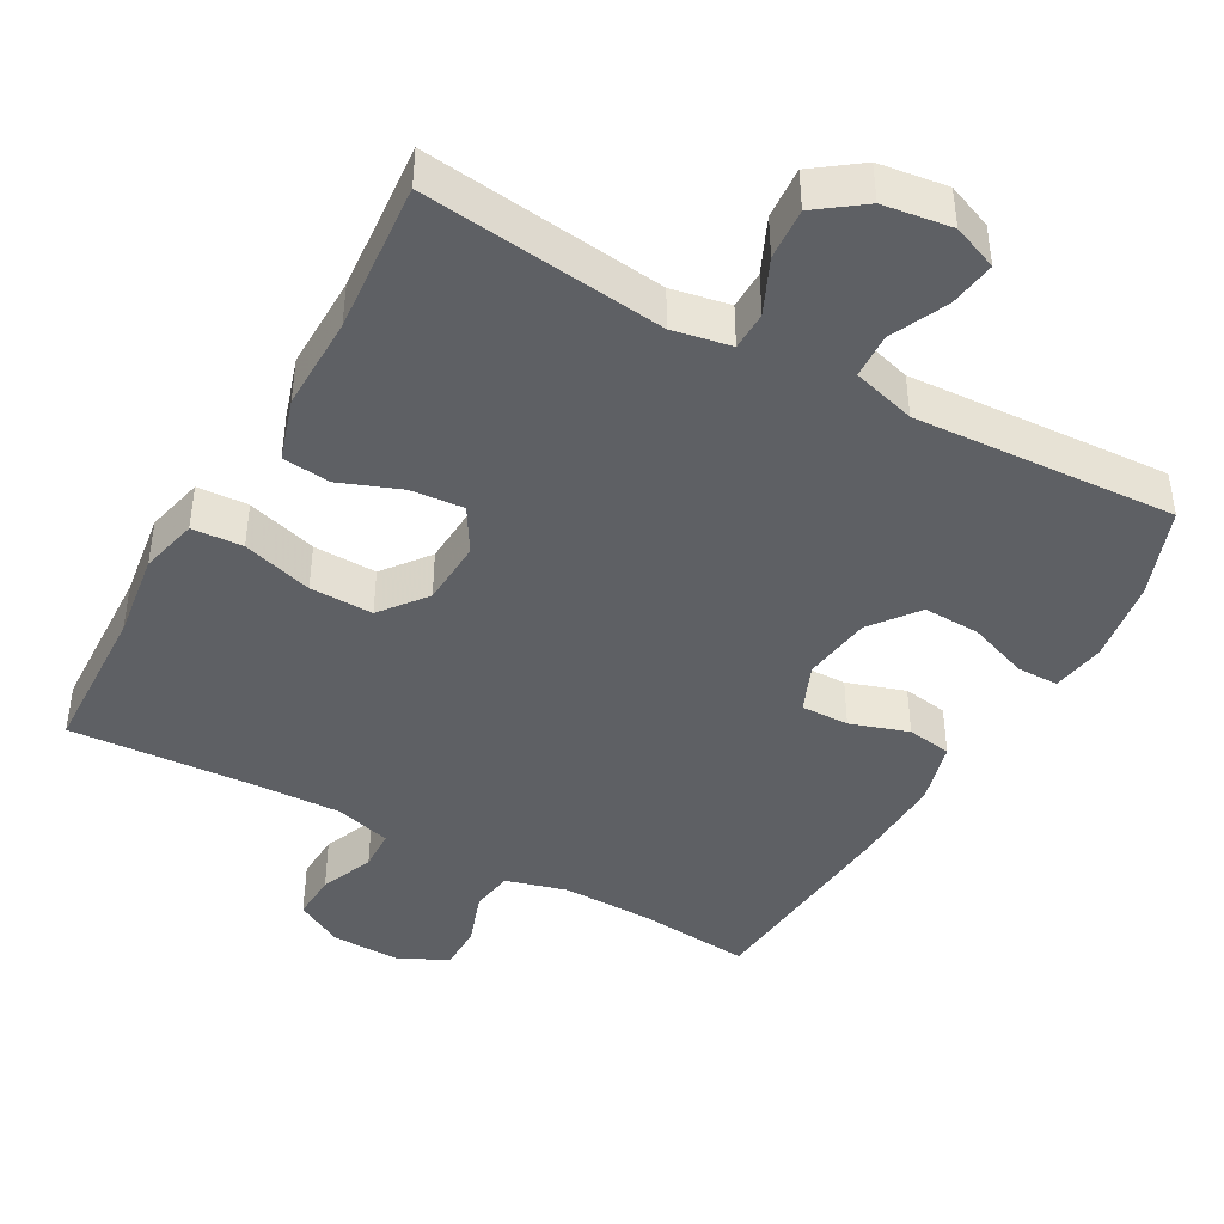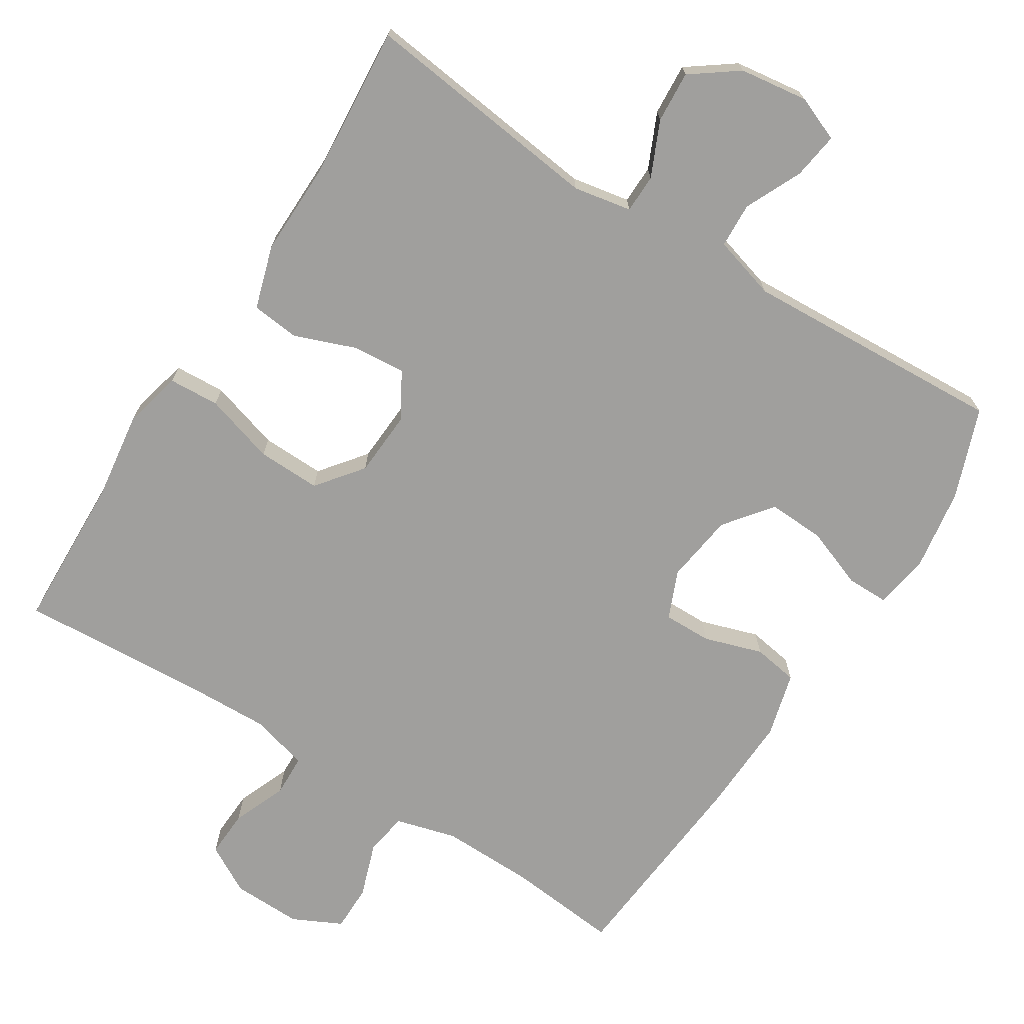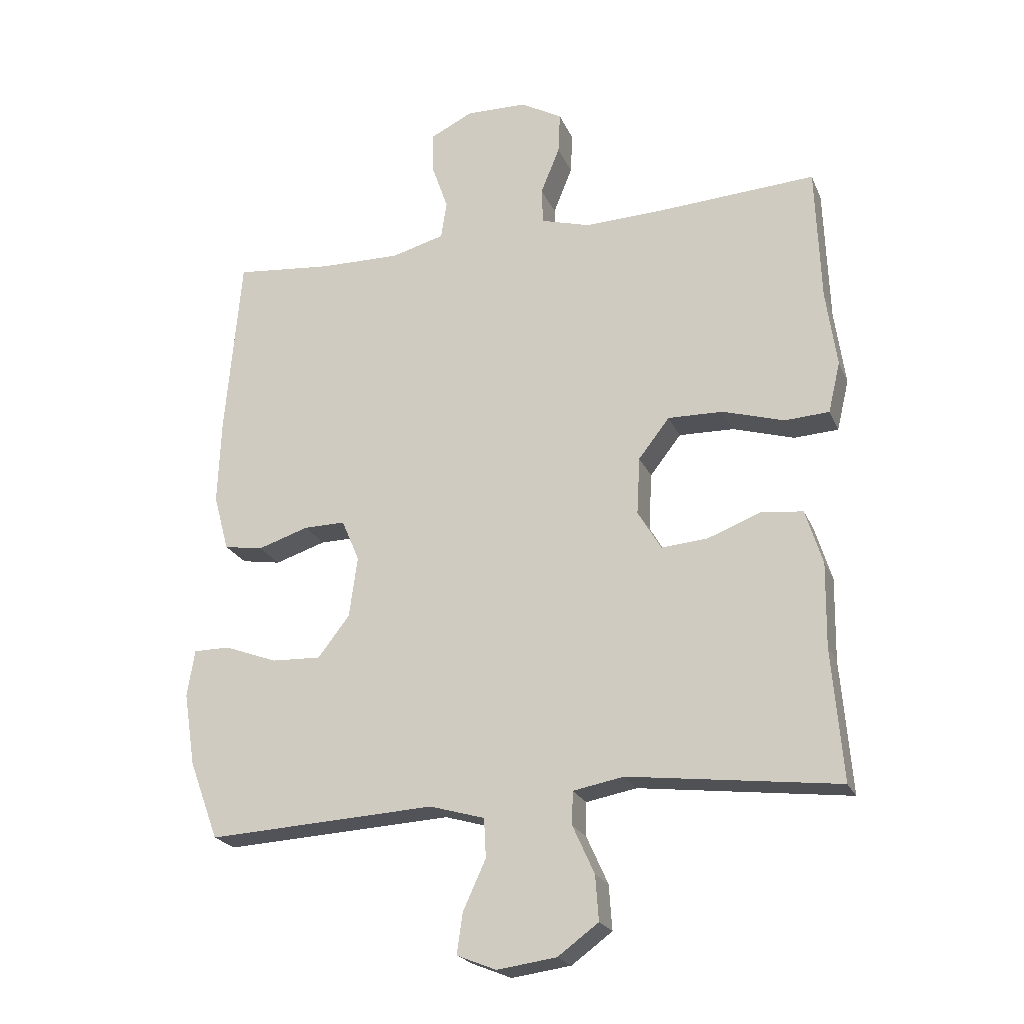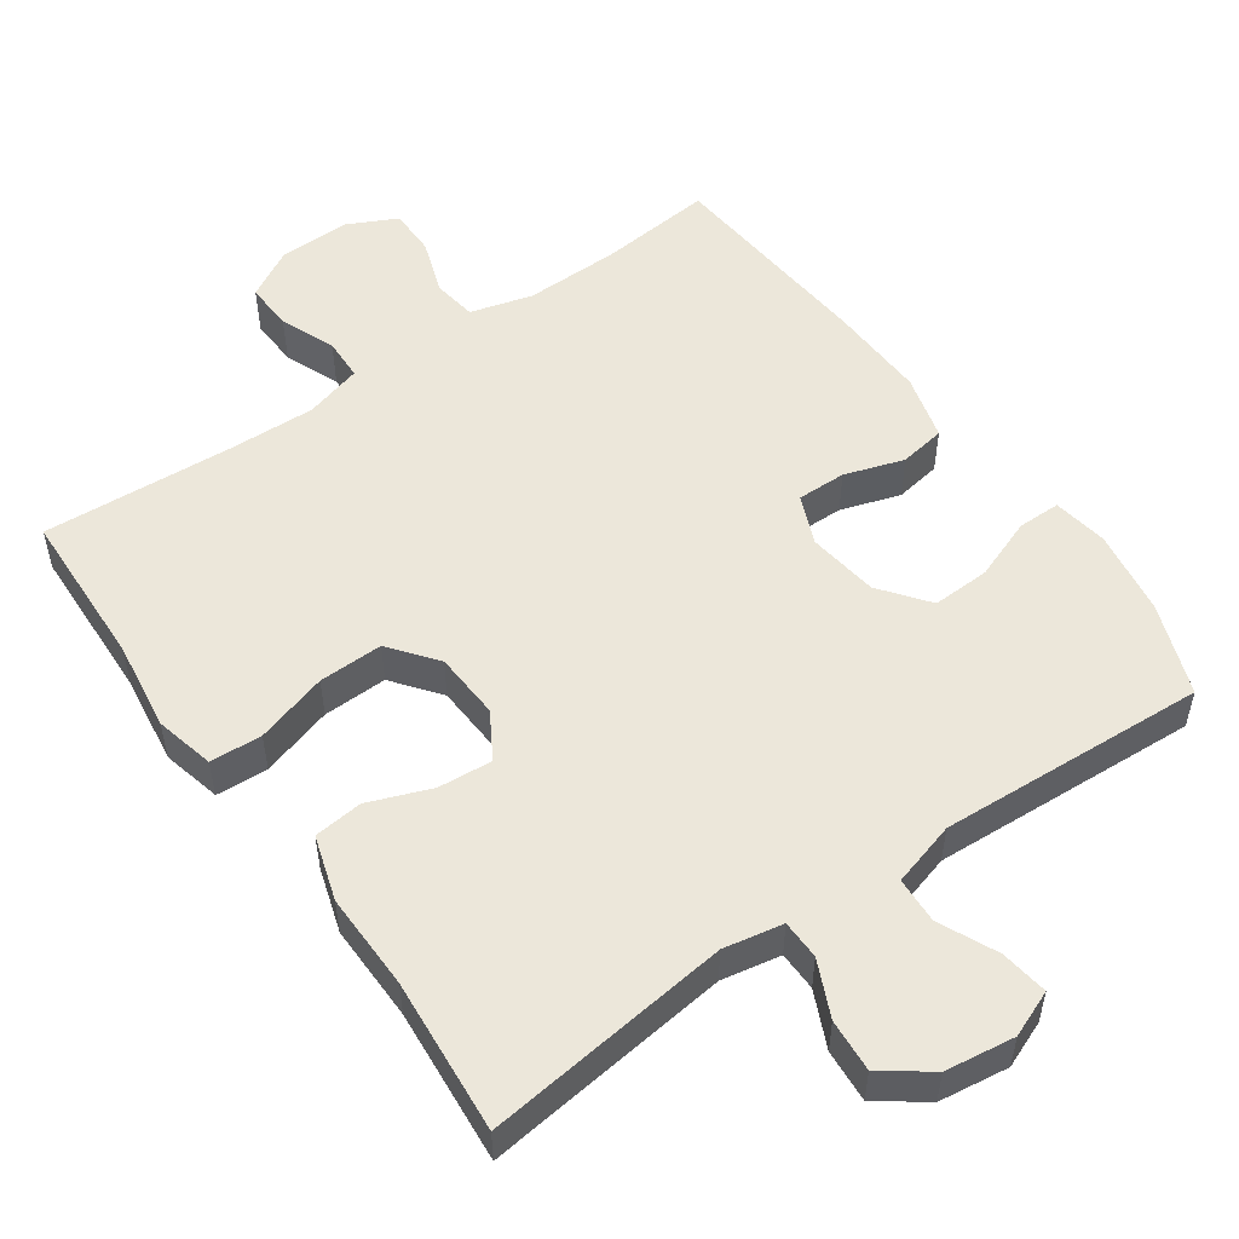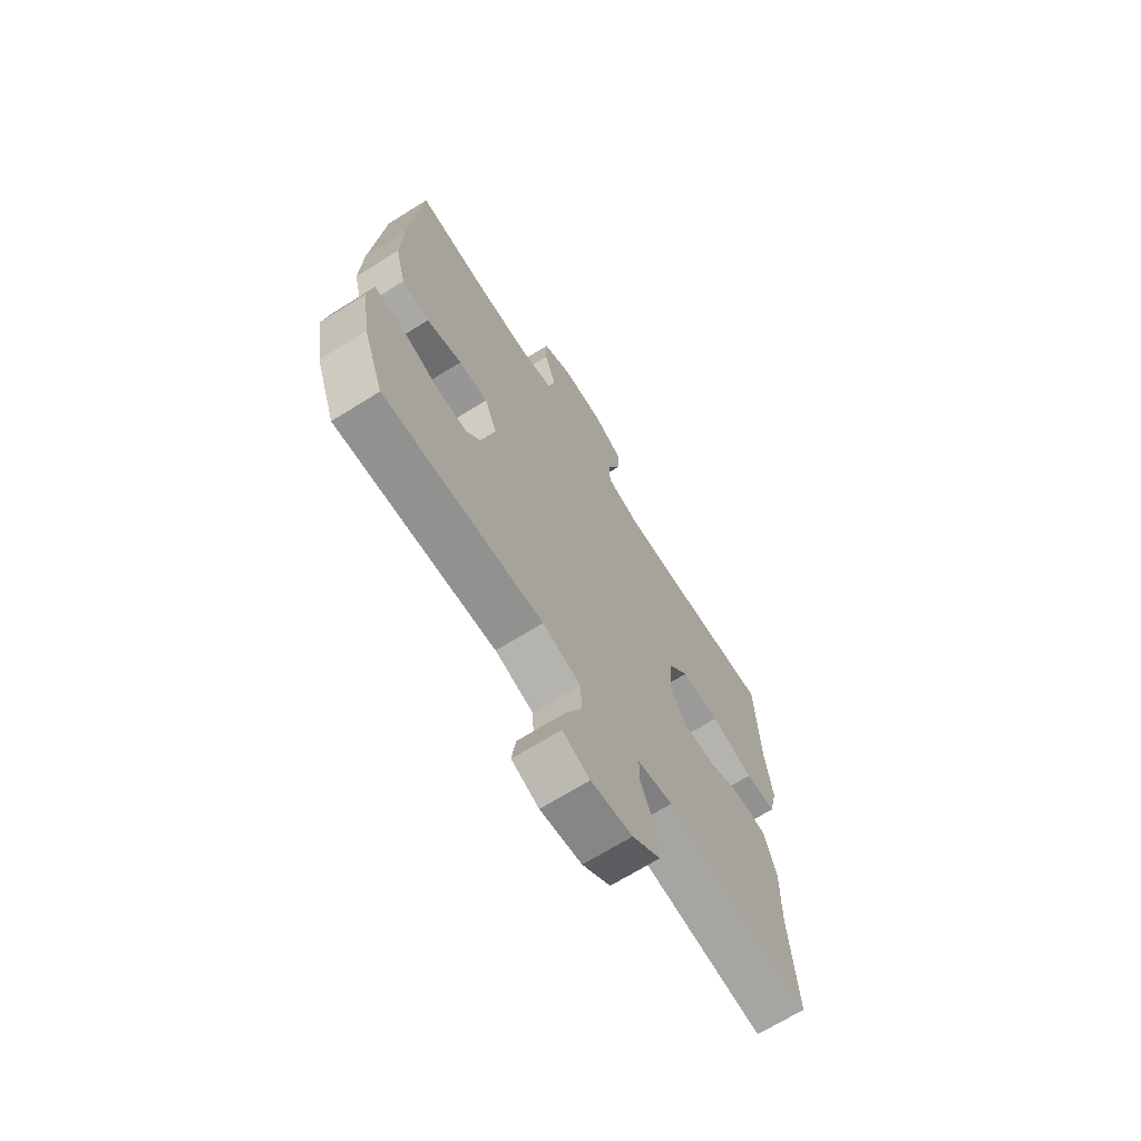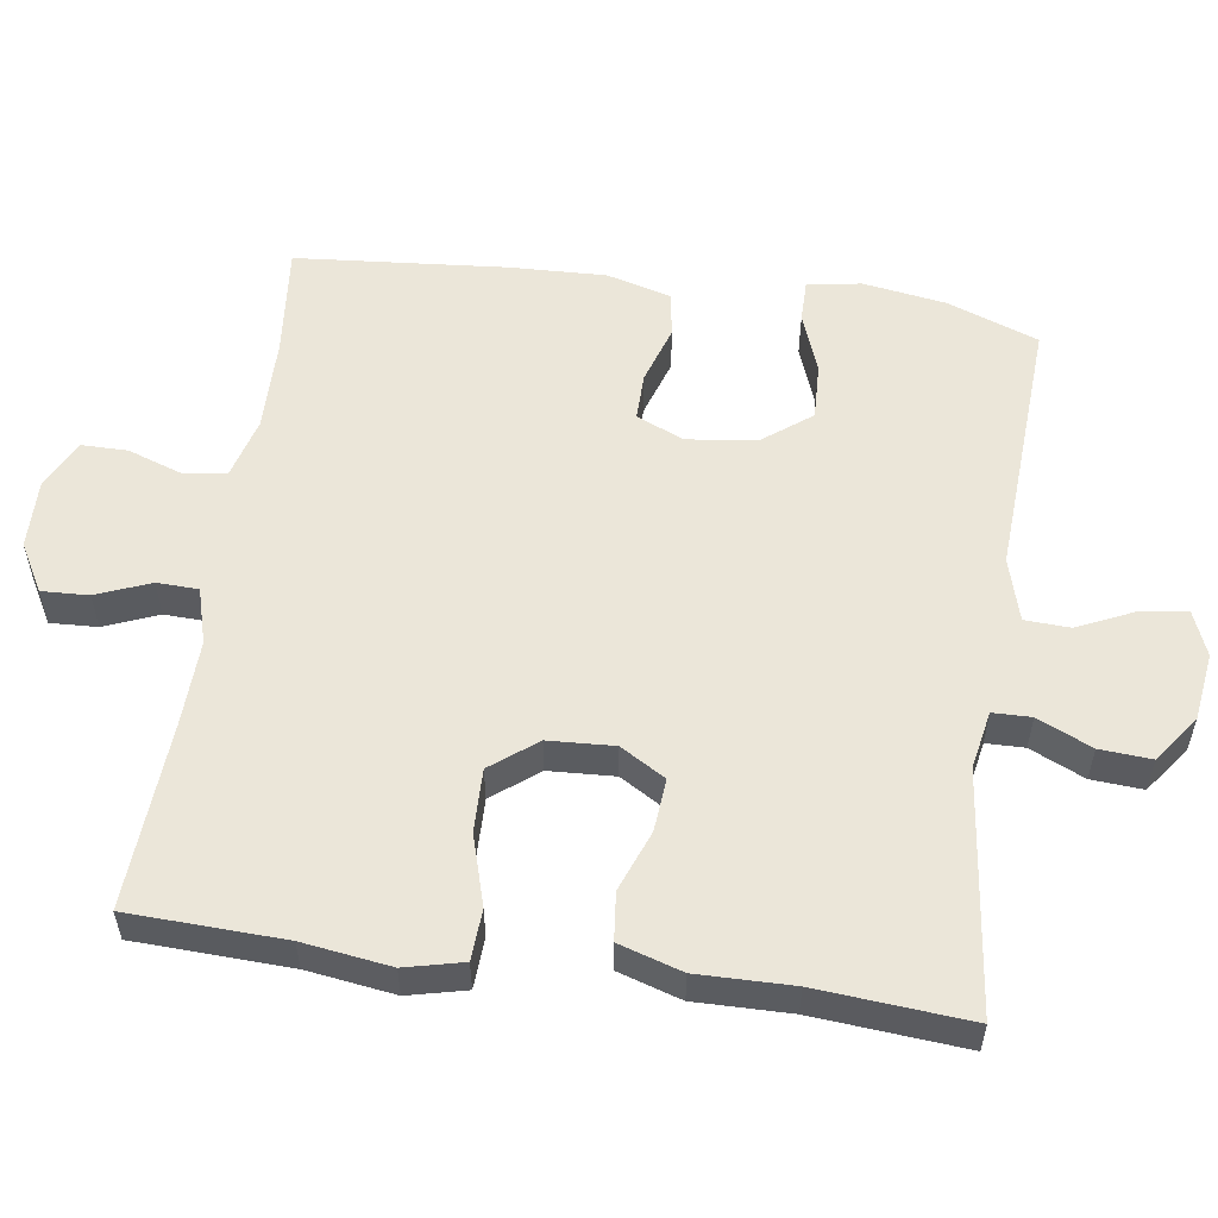
<metadata>
{"format":"obj","ext":"obj","renderer":"f3d","projection":"perspective","resolution":1024,"background":"white","views":[{"elev":-43.0,"azim":150.9,"up":"+Y"},{"elev":-71.3,"azim":147.6,"up":"+Y"},{"elev":-22.0,"azim":18.8,"up":"+Z"},{"elev":53.0,"azim":144.9,"up":"+Y"},{"elev":-68.5,"azim":-57.9,"up":"+Z"},{"elev":55.6,"azim":98.2,"up":"+Y"}]}
</metadata>
<code>
v 0.5 0.07 -0.5
v 0.168 0.07 -0.46
v 0.088 0.07 -0.475
v 0.087 0.07 -0.528
v 0.121 0.07 -0.603
v 0.126 0.07 -0.674
v 0.062 0.07 -0.721
v -0.032 0.07 -0.734
v -0.094 0.07 -0.709
v -0.085 0.07 -0.645
v -0.049 0.07 -0.567
v -0.052 0.07 -0.505
v -0.139 0.07 -0.48
v -0.5 0.07 -0.5
v -0.546 0.07 -0.376
v -0.564 0.07 -0.261
v -0.552 0.07 -0.187
v -0.494 0.07 -0.187
v -0.411 0.07 -0.218
v -0.333 0.07 -0.221
v -0.283 0.07 -0.156
v -0.27 0.07 -0.06
v -0.298 0.07 0.006
v -0.364 0.07 0.005
v -0.444 0.07 -0.021
v -0.506 0.07 -0.011
v -0.53 0.07 0.078
v -0.525 0.07 0.211
v -0.5 0.07 0.5
v -0.346 0.07 0.485
v -0.218 0.07 0.483
v -0.134 0.07 0.506
v -0.125 0.07 0.565
v -0.151 0.07 0.64
v -0.151 0.07 0.704
v -0.084 0.07 0.737
v 0.012 0.07 0.735
v 0.078 0.07 0.698
v 0.075 0.07 0.633
v 0.045 0.07 0.559
v 0.047 0.07 0.502
v 0.124 0.07 0.48
v 0.243 0.07 0.484
v 0.5 0.07 0.5
v 0.508 0.07 0.286
v 0.525 0.07 0.165
v 0.506 0.07 0.085
v 0.436 0.07 0.081
v 0.339 0.07 0.11
v 0.252 0.07 0.112
v 0.203 0.07 0.049
v 0.198 0.07 -0.042
v 0.235 0.07 -0.104
v 0.308 0.07 -0.098
v 0.392 0.07 -0.066
v 0.458 0.07 -0.073
v 0.485 0.07 -0.16
v 0.483 0.07 -0.291
v 0.5 0 -0.5
v 0.168 0 -0.46
v 0.088 0 -0.475
v 0.087 0 -0.528
v 0.121 0 -0.603
v 0.126 0 -0.674
v 0.062 0 -0.721
v -0.032 0 -0.734
v -0.094 0 -0.709
v -0.085 0 -0.645
v -0.049 0 -0.567
v -0.052 0 -0.505
v -0.139 0 -0.48
v -0.5 0 -0.5
v -0.546 0 -0.376
v -0.564 0 -0.261
v -0.552 0 -0.187
v -0.494 0 -0.187
v -0.411 0 -0.218
v -0.333 0 -0.221
v -0.283 0 -0.156
v -0.27 0 -0.06
v -0.298 0 0.006
v -0.364 0 0.005
v -0.444 0 -0.021
v -0.506 0 -0.011
v -0.53 0 0.078
v -0.525 0 0.211
v -0.5 0 0.5
v -0.346 0 0.485
v -0.218 0 0.483
v -0.134 0 0.506
v -0.125 0 0.565
v -0.151 0 0.64
v -0.151 0 0.704
v -0.084 0 0.737
v 0.012 0 0.735
v 0.078 0 0.698
v 0.075 0 0.633
v 0.045 0 0.559
v 0.047 0 0.502
v 0.124 0 0.48
v 0.243 0 0.484
v 0.5 0 0.5
v 0.508 0 0.286
v 0.525 0 0.165
v 0.506 0 0.085
v 0.436 0 0.081
v 0.339 0 0.11
v 0.252 0 0.112
v 0.203 0 0.049
v 0.198 0 -0.042
v 0.235 0 -0.104
v 0.308 0 -0.098
v 0.392 0 -0.066
v 0.458 0 -0.073
v 0.485 0 -0.16
v 0.483 0 -0.291
f 56 57 58
f 55 56 58
f 54 55 58
f 58 1 2
f 54 58 2
f 53 54 2
f 52 53 2 3
f 51 52 3
f 47 48 49
f 46 47 49
f 45 46 49
f 45 49 50
f 44 45 50
f 43 44 50
f 42 43 50 51
f 38 39 40
f 37 38 40
f 36 37 40
f 35 36 40
f 34 35 40
f 33 34 40
f 32 33 40 41
f 42 51 3
f 41 42 3
f 32 41 3
f 31 32 3
f 28 29 30
f 27 28 30
f 26 27 30
f 25 26 30
f 24 25 30
f 17 18 19
f 16 17 19
f 15 16 19
f 14 15 19
f 13 14 19
f 12 13 19 20
f 9 10 11
f 8 9 11
f 7 8 11
f 6 7 11
f 5 6 11
f 4 5 11
f 4 11 12
f 12 20 21
f 4 12 21
f 3 4 21
f 23 24 30 31
f 22 23 31 3
f 3 21 22
f 116 115 114
f 116 114 113
f 116 113 112
f 60 59 116
f 60 116 112
f 60 112 111
f 61 60 111 110
f 61 110 109
f 107 106 105
f 107 105 104
f 107 104 103
f 108 107 103
f 108 103 102
f 108 102 101
f 109 108 101 100
f 98 97 96
f 98 96 95
f 98 95 94
f 98 94 93
f 98 93 92
f 98 92 91
f 99 98 91 90
f 61 109 100
f 61 100 99
f 61 99 90
f 61 90 89
f 88 87 86
f 88 86 85
f 88 85 84
f 88 84 83
f 88 83 82
f 77 76 75
f 77 75 74
f 77 74 73
f 77 73 72
f 77 72 71
f 78 77 71 70
f 69 68 67
f 69 67 66
f 69 66 65
f 69 65 64
f 69 64 63
f 69 63 62
f 70 69 62
f 79 78 70
f 79 70 62
f 79 62 61
f 89 88 82 81
f 61 89 81 80
f 80 79 61
f 1 59 60 2
f 2 60 61 3
f 3 61 62 4
f 4 62 63 5
f 5 63 64 6
f 6 64 65 7
f 7 65 66 8
f 8 66 67 9
f 9 67 68 10
f 10 68 69 11
f 11 69 70 12
f 12 70 71 13
f 13 71 72 14
f 14 72 73 15
f 15 73 74 16
f 16 74 75 17
f 17 75 76 18
f 18 76 77 19
f 19 77 78 20
f 20 78 79 21
f 21 79 80 22
f 22 80 81 23
f 23 81 82 24
f 24 82 83 25
f 25 83 84 26
f 26 84 85 27
f 27 85 86 28
f 28 86 87 29
f 29 87 88 30
f 30 88 89 31
f 31 89 90 32
f 32 90 91 33
f 33 91 92 34
f 34 92 93 35
f 35 93 94 36
f 36 94 95 37
f 37 95 96 38
f 38 96 97 39
f 39 97 98 40
f 40 98 99 41
f 41 99 100 42
f 42 100 101 43
f 43 101 102 44
f 44 102 103 45
f 45 103 104 46
f 46 104 105 47
f 47 105 106 48
f 48 106 107 49
f 49 107 108 50
f 50 108 109 51
f 51 109 110 52
f 52 110 111 53
f 53 111 112 54
f 54 112 113 55
f 55 113 114 56
f 56 114 115 57
f 57 115 116 58
f 58 116 59 1

</code>
